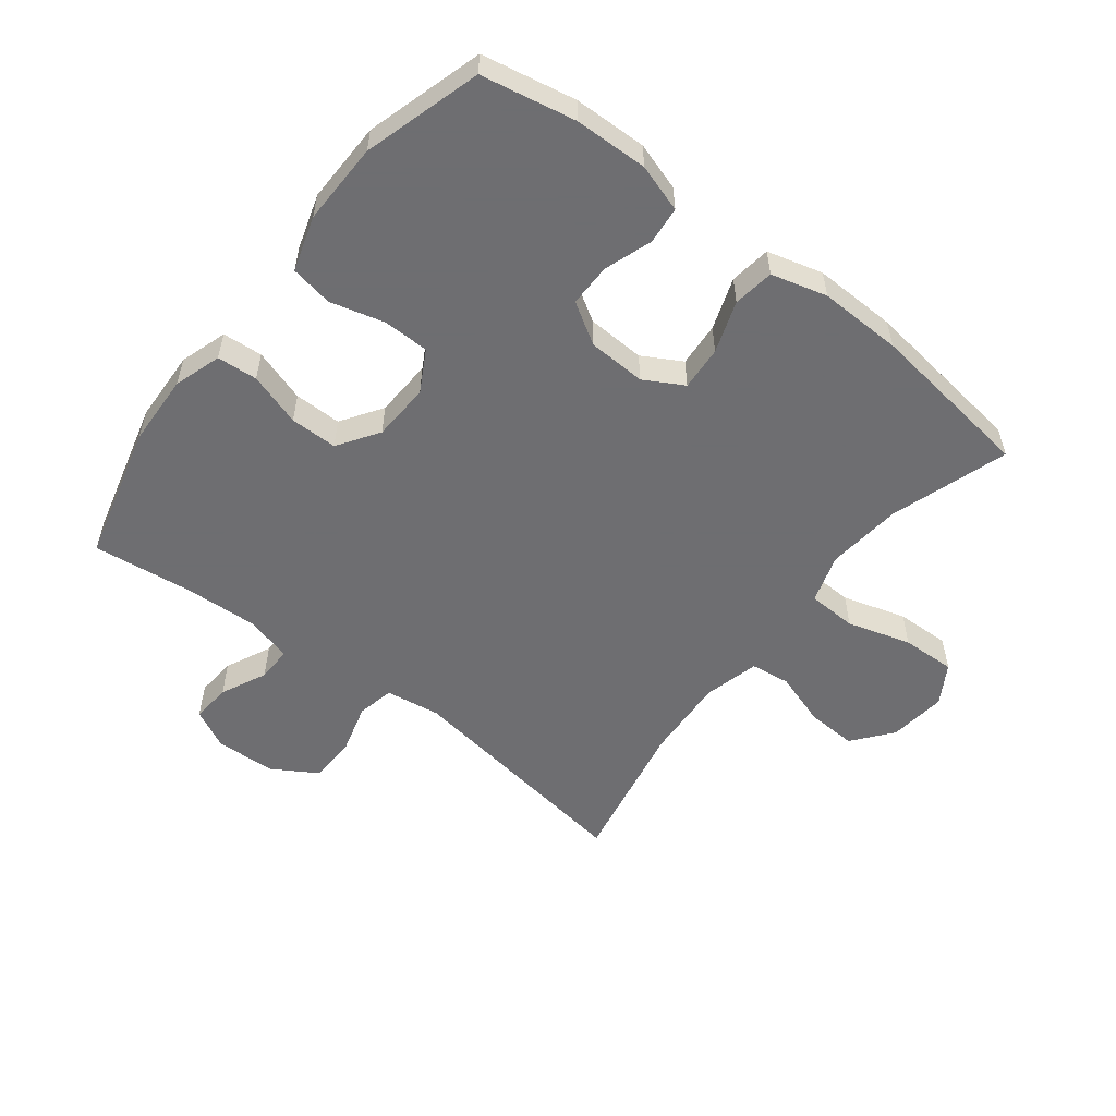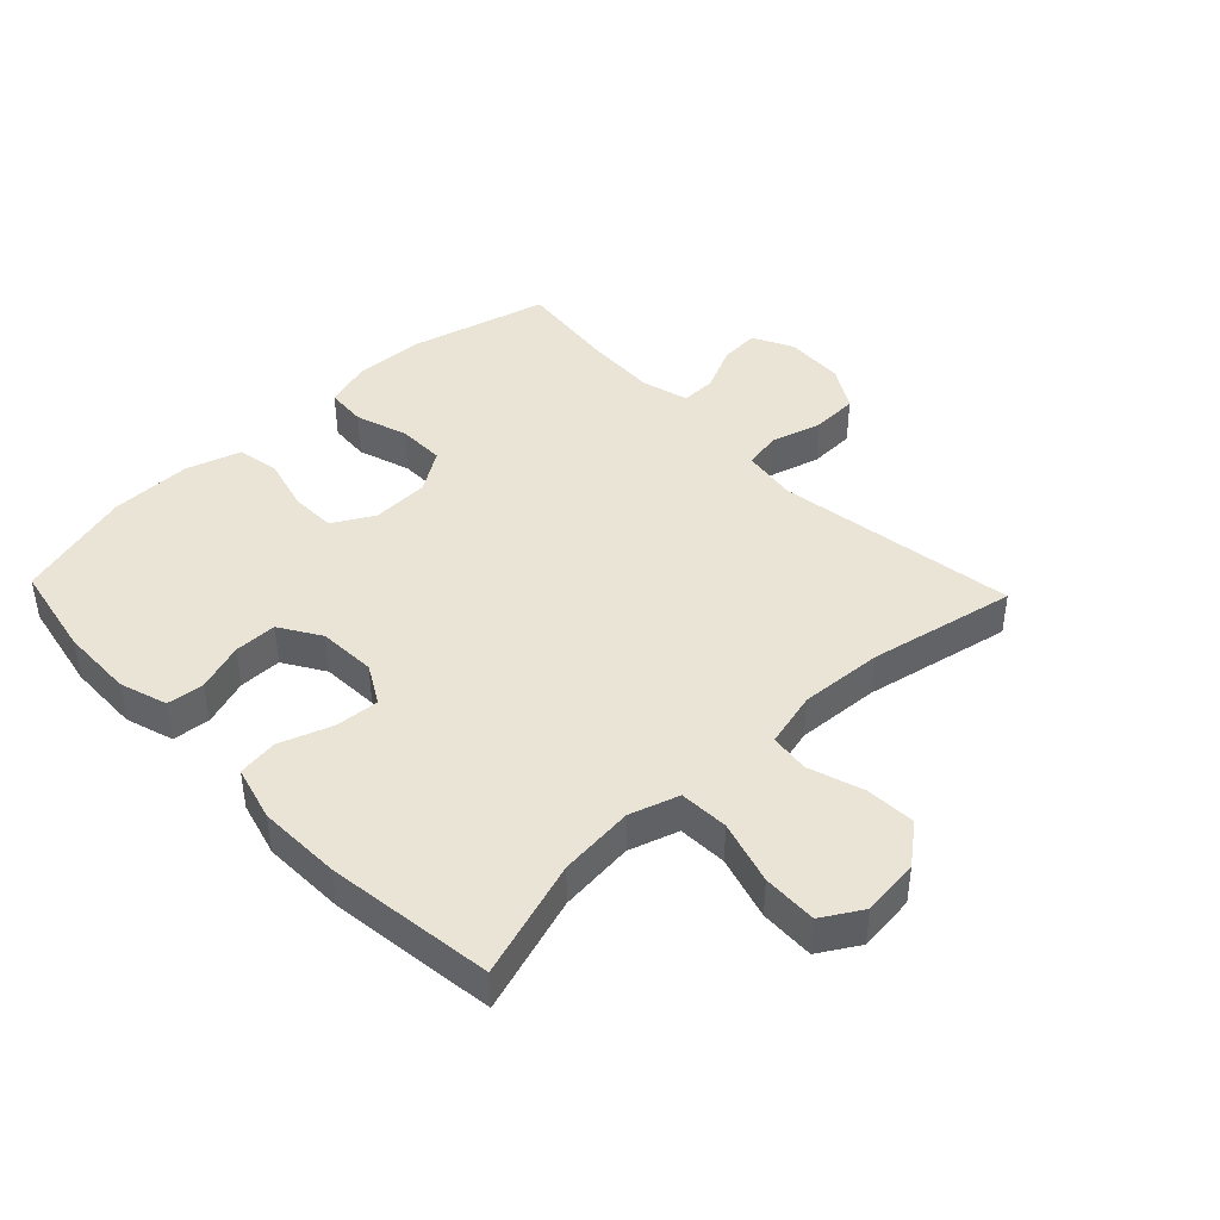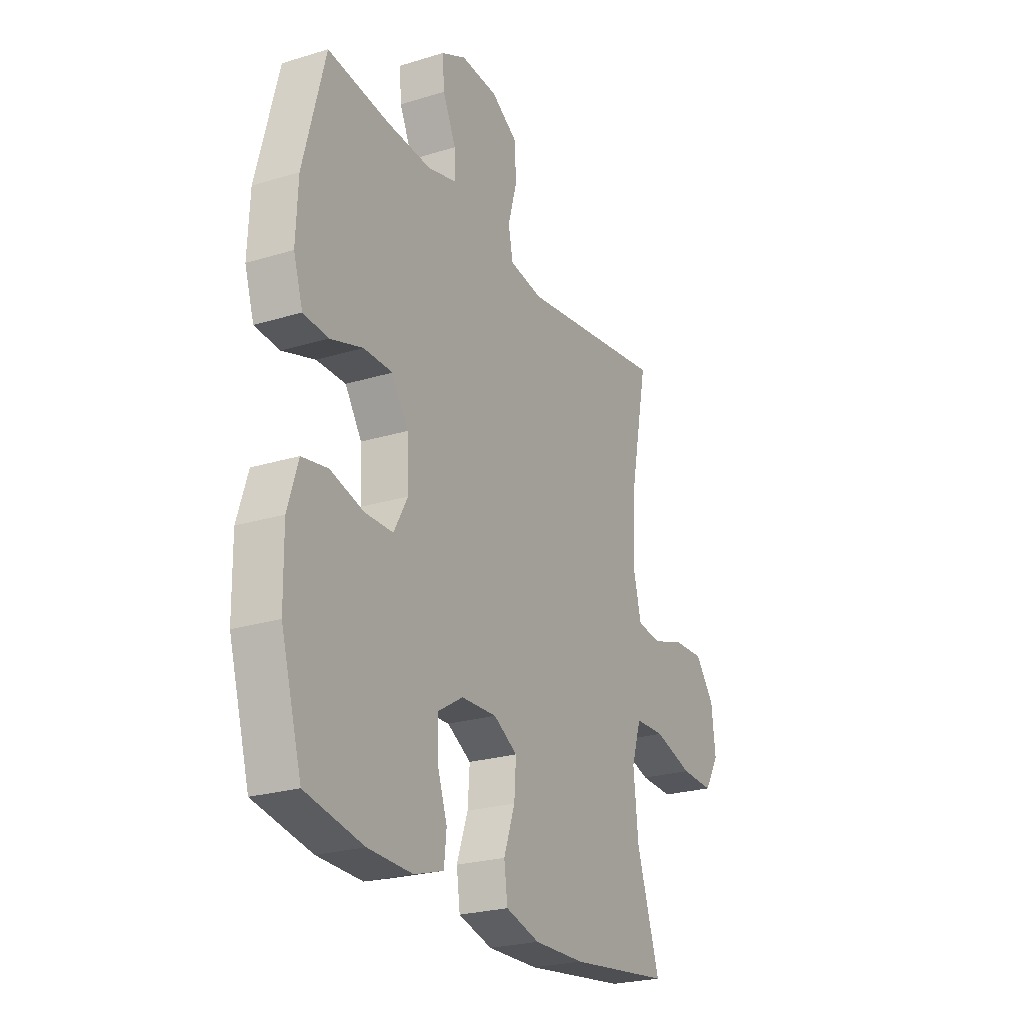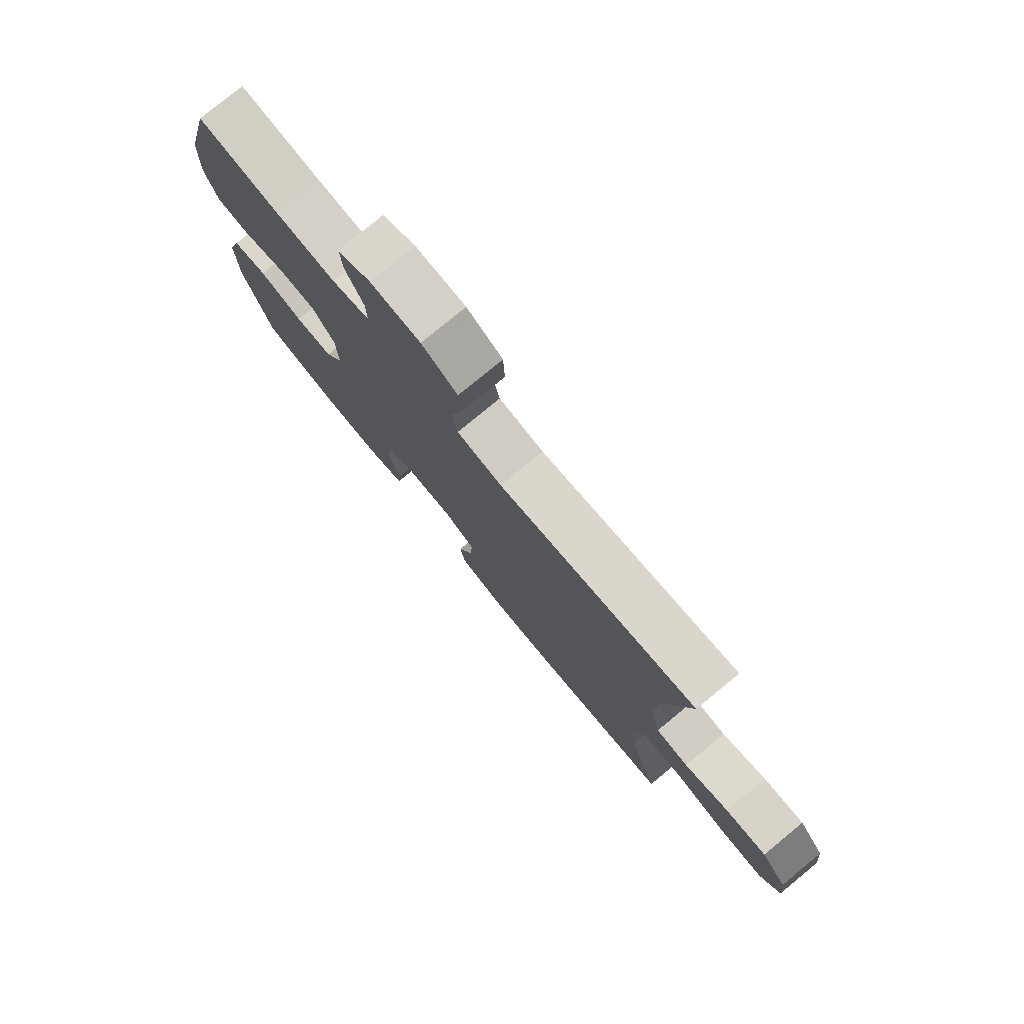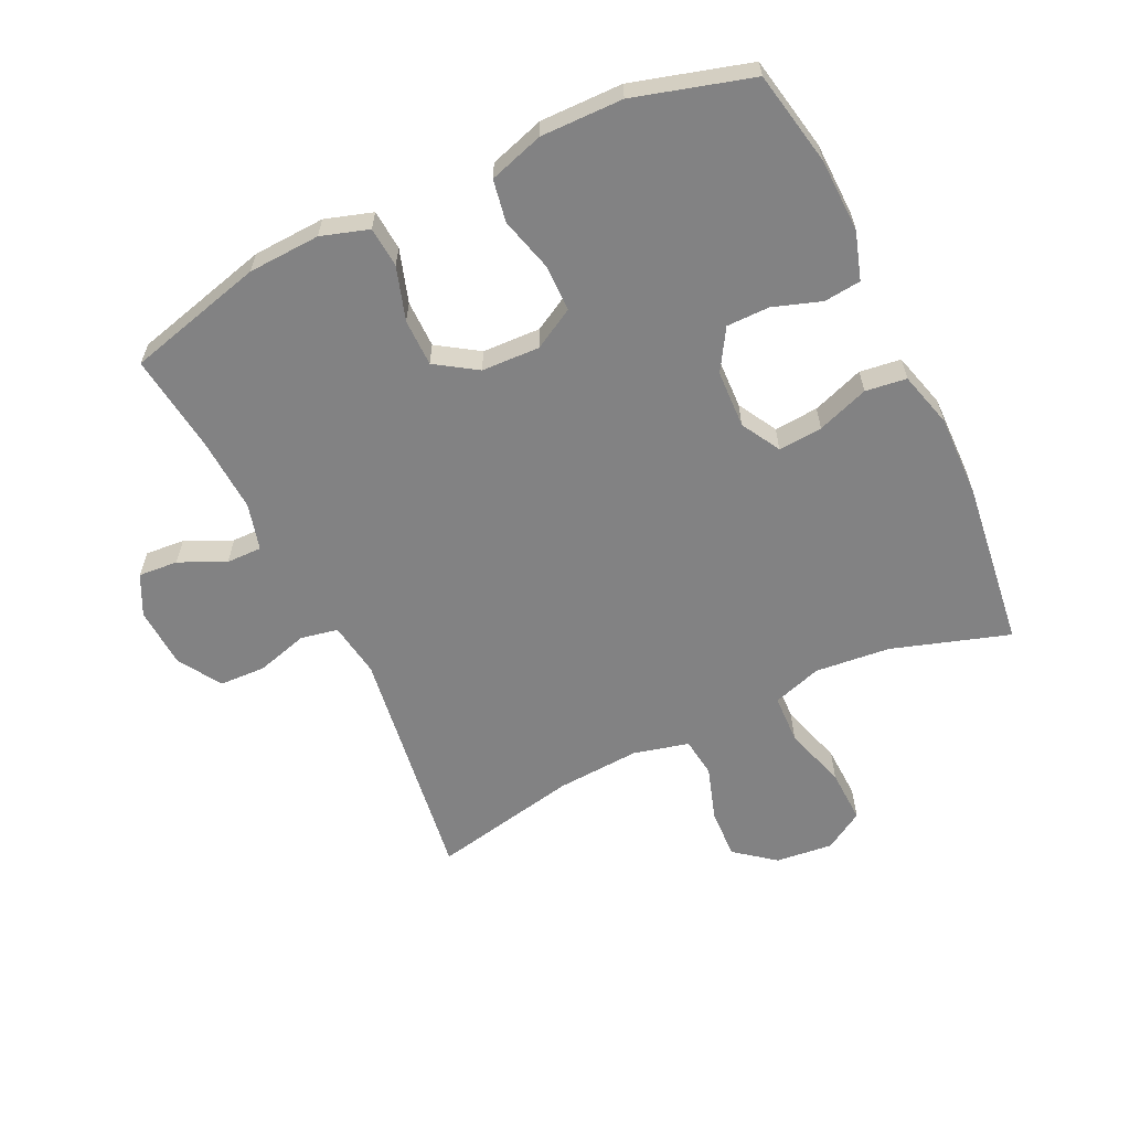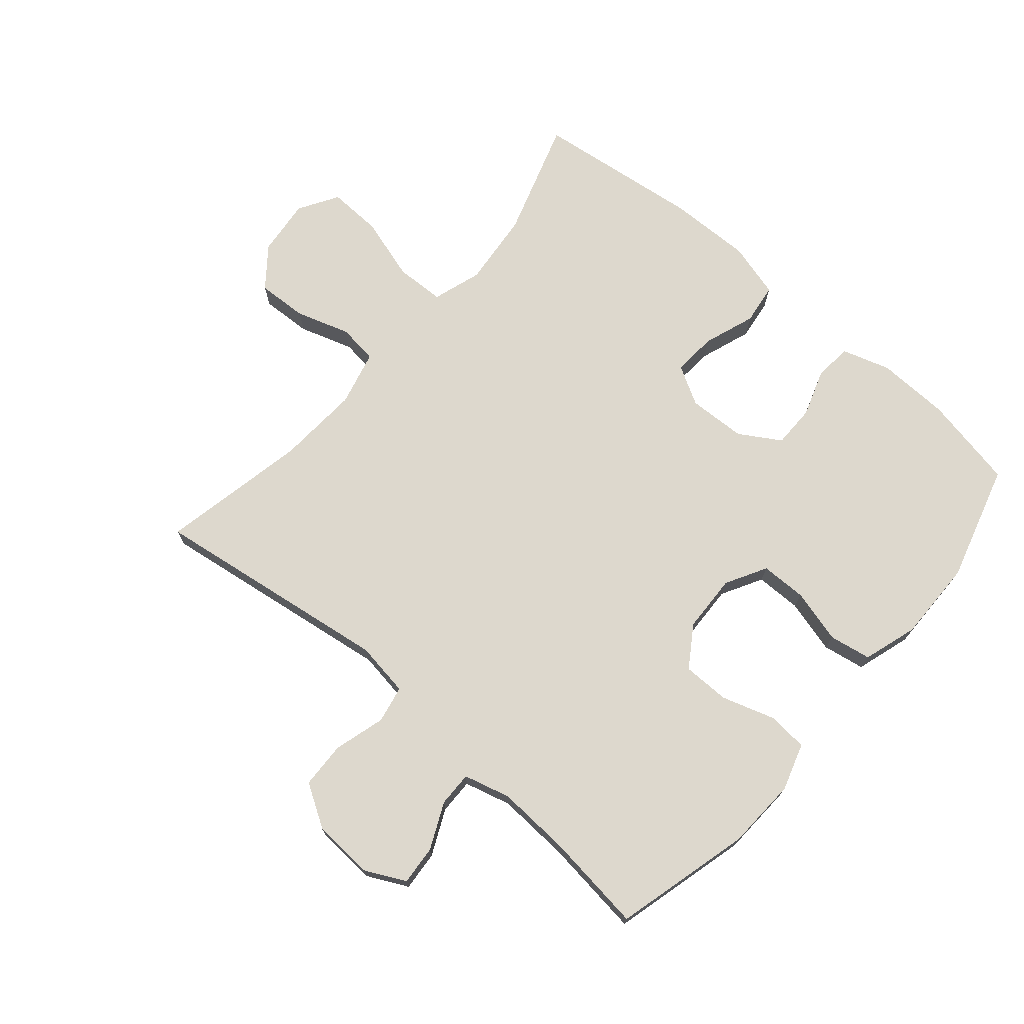
<metadata>
{"format":"obj","ext":"obj","renderer":"f3d","projection":"perspective","resolution":1024,"background":"white","views":[{"elev":-54.4,"azim":142.1,"up":"+Y"},{"elev":42.5,"azim":-133.7,"up":"+Y"},{"elev":-24.4,"azim":116.8,"up":"+Z"},{"elev":78.4,"azim":-129.4,"up":"+Z"},{"elev":-60.8,"azim":115.7,"up":"+Y"},{"elev":72.3,"azim":40.8,"up":"+Y"}]}
</metadata>
<code>
v -0.5 0.07 0.5
v -0.117 0.07 0.444
v -0.03 0.07 0.457
v -0.018 0.07 0.516
v -0.041 0.07 0.598
v -0.038 0.07 0.672
v 0.031 0.07 0.714
v 0.127 0.07 0.719
v 0.191 0.07 0.687
v 0.186 0.07 0.624
v 0.152 0.07 0.551
v 0.151 0.07 0.495
v 0.225 0.07 0.475
v 0.342 0.07 0.481
v 0.5 0.07 0.5
v 0.556 0.07 0.282
v 0.561 0.07 0.168
v 0.537 0.07 0.093
v 0.473 0.07 0.088
v 0.389 0.07 0.115
v 0.314 0.07 0.115
v 0.271 0.07 0.05
v 0.267 0.07 -0.042
v 0.303 0.07 -0.107
v 0.376 0.07 -0.108
v 0.462 0.07 -0.085
v 0.529 0.07 -0.097
v 0.556 0.07 -0.184
v 0.554 0.07 -0.314
v 0.5 0.07 -0.5
v 0.351 0.07 -0.529
v 0.235 0.07 -0.532
v 0.159 0.07 -0.508
v 0.153 0.07 -0.449
v 0.179 0.07 -0.373
v 0.179 0.07 -0.305
v 0.114 0.07 -0.265
v 0.022 0.07 -0.261
v -0.04 0.07 -0.296
v -0.035 0.07 -0.366
v -0.006 0.07 -0.448
v -0.015 0.07 -0.513
v -0.103 0.07 -0.537
v -0.235 0.07 -0.534
v -0.5 0.07 -0.5
v -0.44 0.07 -0.314
v -0.428 0.07 -0.195
v -0.453 0.07 -0.117
v -0.531 0.07 -0.114
v -0.632 0.07 -0.144
v -0.718 0.07 -0.147
v -0.756 0.07 -0.084
v -0.746 0.07 0.007
v -0.696 0.07 0.07
v -0.616 0.07 0.066
v -0.53 0.07 0.038
v -0.467 0.07 0.046
v -0.445 0.07 0.134
v -0.453 0.07 0.266
v -0.5 0 0.5
v -0.117 0 0.444
v -0.03 0 0.457
v -0.018 0 0.516
v -0.041 0 0.598
v -0.038 0 0.672
v 0.031 0 0.714
v 0.127 0 0.719
v 0.191 0 0.687
v 0.186 0 0.624
v 0.152 0 0.551
v 0.151 0 0.495
v 0.225 0 0.475
v 0.342 0 0.481
v 0.5 0 0.5
v 0.556 0 0.282
v 0.561 0 0.168
v 0.537 0 0.093
v 0.473 0 0.088
v 0.389 0 0.115
v 0.314 0 0.115
v 0.271 0 0.05
v 0.267 0 -0.042
v 0.303 0 -0.107
v 0.376 0 -0.108
v 0.462 0 -0.085
v 0.529 0 -0.097
v 0.556 0 -0.184
v 0.554 0 -0.314
v 0.5 0 -0.5
v 0.351 0 -0.529
v 0.235 0 -0.532
v 0.159 0 -0.508
v 0.153 0 -0.449
v 0.179 0 -0.373
v 0.179 0 -0.305
v 0.114 0 -0.265
v 0.022 0 -0.261
v -0.04 0 -0.296
v -0.035 0 -0.366
v -0.006 0 -0.448
v -0.015 0 -0.513
v -0.103 0 -0.537
v -0.235 0 -0.534
v -0.5 0 -0.5
v -0.44 0 -0.314
v -0.428 0 -0.195
v -0.453 0 -0.117
v -0.531 0 -0.114
v -0.632 0 -0.144
v -0.718 0 -0.147
v -0.756 0 -0.084
v -0.746 0 0.007
v -0.696 0 0.07
v -0.616 0 0.066
v -0.53 0 0.038
v -0.467 0 0.046
v -0.445 0 0.134
v -0.453 0 0.266
f 54 55 56
f 53 54 56
f 52 53 56
f 51 52 56
f 50 51 56
f 49 50 56
f 48 49 56 57
f 47 48 57 58
f 44 45 46
f 43 44 46
f 42 43 46
f 41 42 46
f 40 41 46
f 39 40 46 47
f 38 39 47 58
f 33 34 35
f 32 33 35
f 31 32 35
f 30 31 35
f 29 30 35
f 28 29 35
f 27 28 35
f 26 27 35
f 25 26 35
f 24 25 35 36
f 23 24 36 37
f 18 19 20
f 17 18 20
f 16 17 20
f 15 16 20
f 14 15 20
f 13 14 20 21
f 12 13 21 22
f 9 10 11
f 8 9 11
f 7 8 11
f 6 7 11
f 5 6 11
f 4 5 11
f 3 4 11 12
f 59 1 2
f 59 2 3
f 38 58 59
f 37 38 59
f 23 37 59
f 22 23 59
f 12 22 59
f 3 12 59
f 115 114 113
f 115 113 112
f 115 112 111
f 115 111 110
f 115 110 109
f 115 109 108
f 116 115 108 107
f 117 116 107 106
f 105 104 103
f 105 103 102
f 105 102 101
f 105 101 100
f 105 100 99
f 106 105 99 98
f 117 106 98 97
f 94 93 92
f 94 92 91
f 94 91 90
f 94 90 89
f 94 89 88
f 94 88 87
f 94 87 86
f 94 86 85
f 94 85 84
f 95 94 84 83
f 96 95 83 82
f 79 78 77
f 79 77 76
f 79 76 75
f 79 75 74
f 79 74 73
f 80 79 73 72
f 81 80 72 71
f 70 69 68
f 70 68 67
f 70 67 66
f 70 66 65
f 70 65 64
f 70 64 63
f 71 70 63 62
f 61 60 118
f 62 61 118
f 118 117 97
f 118 97 96
f 118 96 82
f 118 82 81
f 118 81 71
f 118 71 62
f 1 60 61 2
f 2 61 62 3
f 3 62 63 4
f 4 63 64 5
f 5 64 65 6
f 6 65 66 7
f 7 66 67 8
f 8 67 68 9
f 9 68 69 10
f 10 69 70 11
f 11 70 71 12
f 12 71 72 13
f 13 72 73 14
f 14 73 74 15
f 15 74 75 16
f 16 75 76 17
f 17 76 77 18
f 18 77 78 19
f 19 78 79 20
f 20 79 80 21
f 21 80 81 22
f 22 81 82 23
f 23 82 83 24
f 24 83 84 25
f 25 84 85 26
f 26 85 86 27
f 27 86 87 28
f 28 87 88 29
f 29 88 89 30
f 30 89 90 31
f 31 90 91 32
f 32 91 92 33
f 33 92 93 34
f 34 93 94 35
f 35 94 95 36
f 36 95 96 37
f 37 96 97 38
f 38 97 98 39
f 39 98 99 40
f 40 99 100 41
f 41 100 101 42
f 42 101 102 43
f 43 102 103 44
f 44 103 104 45
f 45 104 105 46
f 46 105 106 47
f 47 106 107 48
f 48 107 108 49
f 49 108 109 50
f 50 109 110 51
f 51 110 111 52
f 52 111 112 53
f 53 112 113 54
f 54 113 114 55
f 55 114 115 56
f 56 115 116 57
f 57 116 117 58
f 58 117 118 59
f 59 118 60 1

</code>
